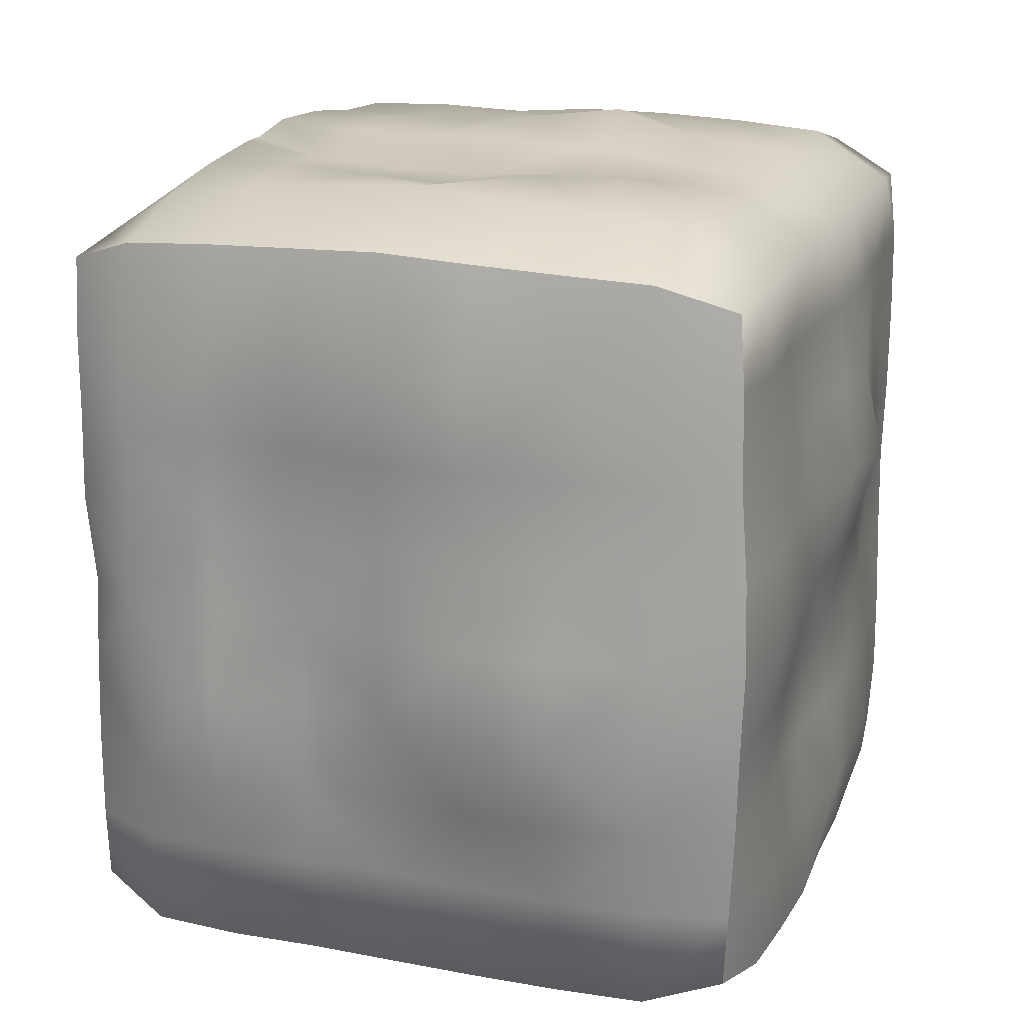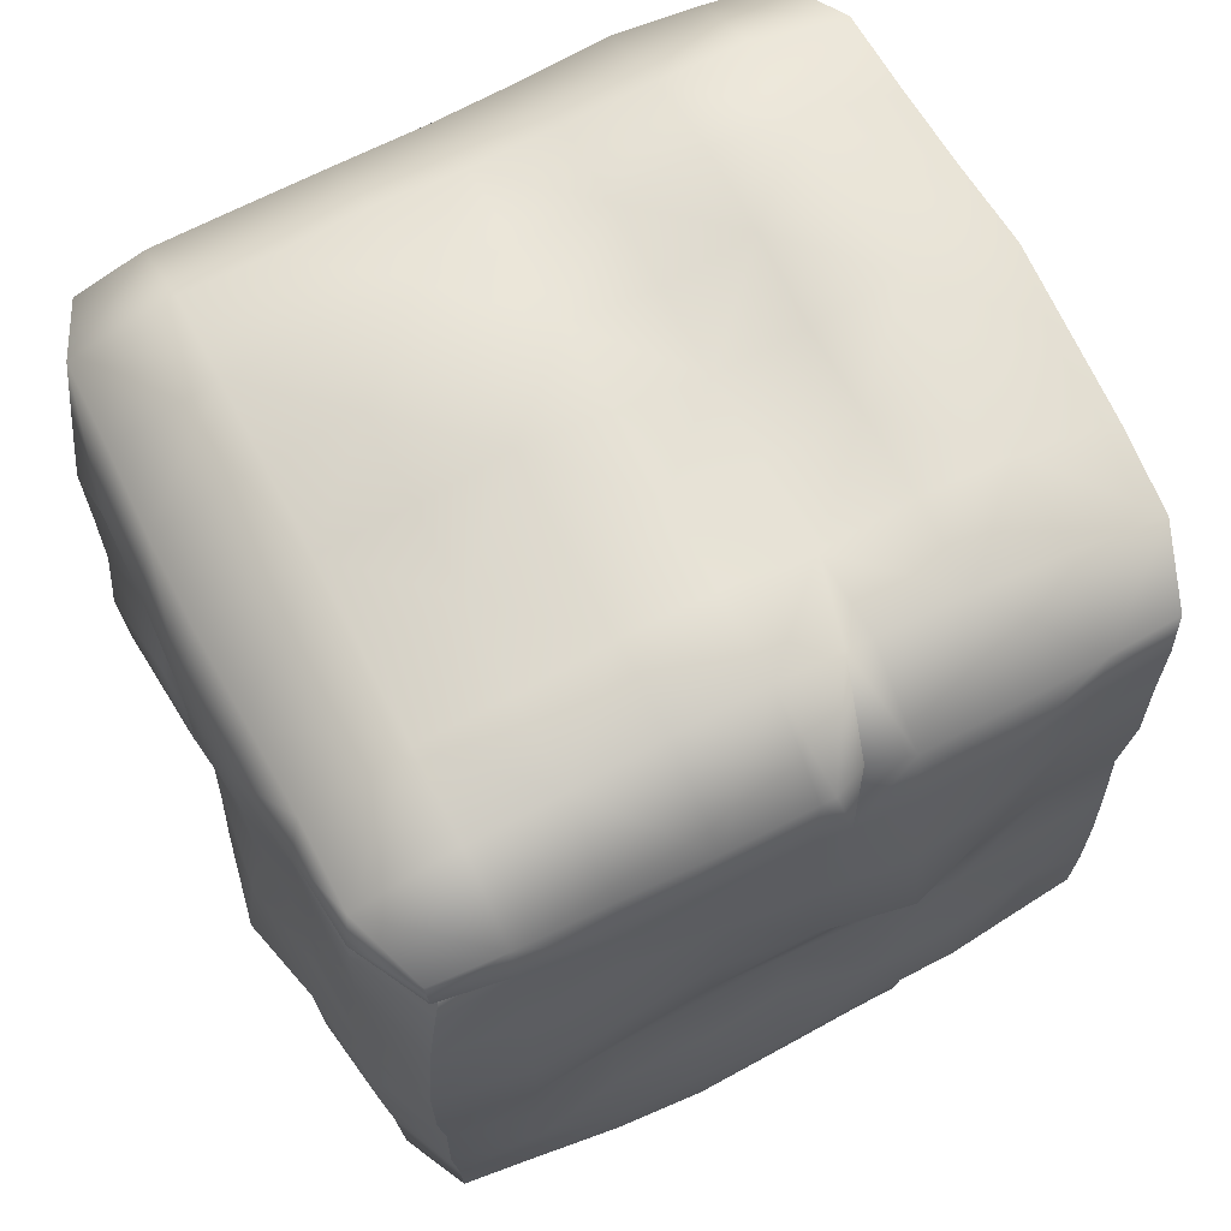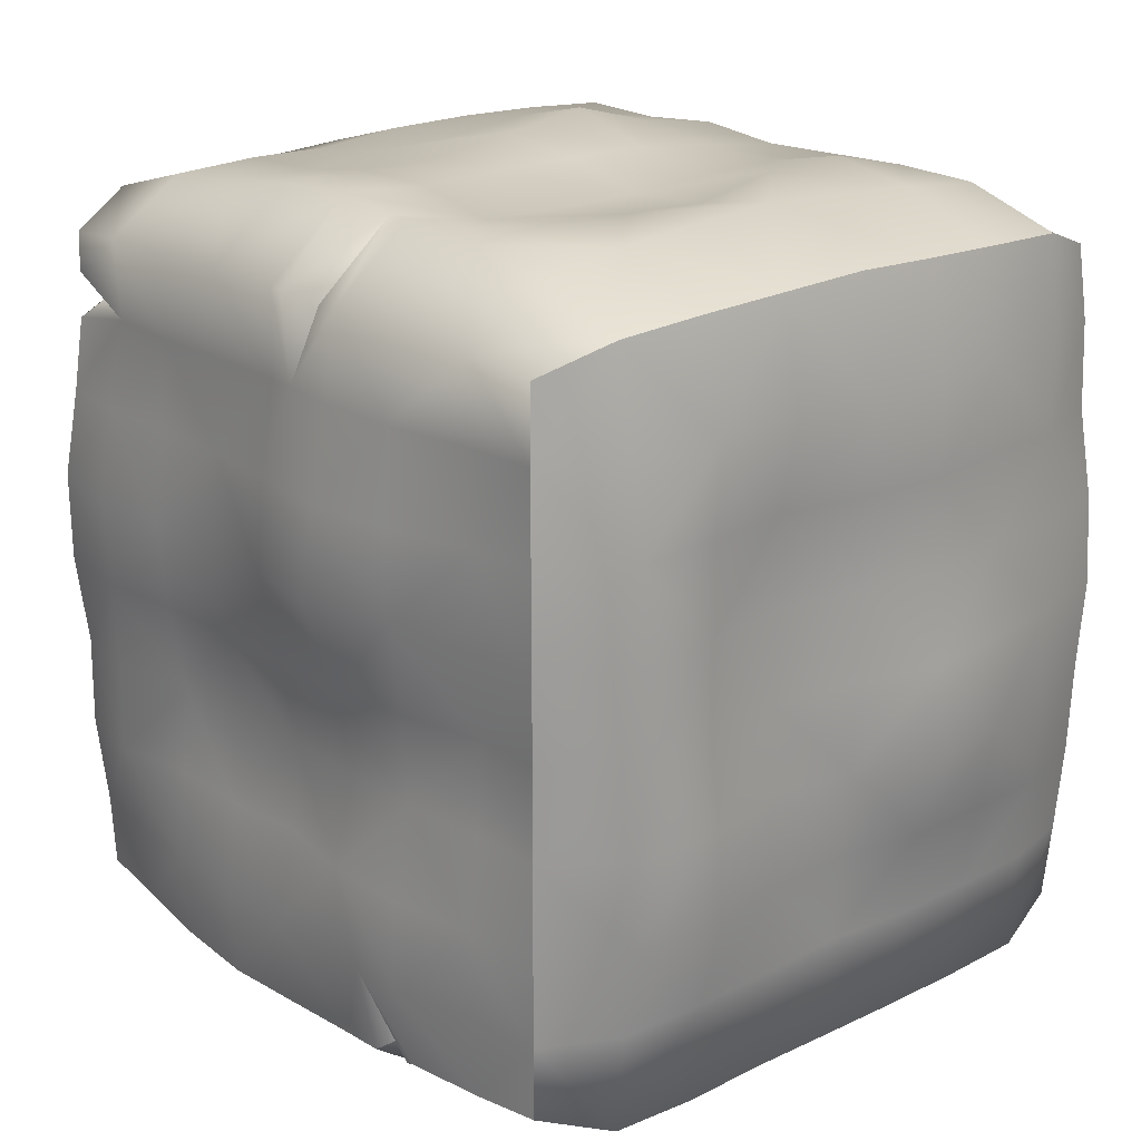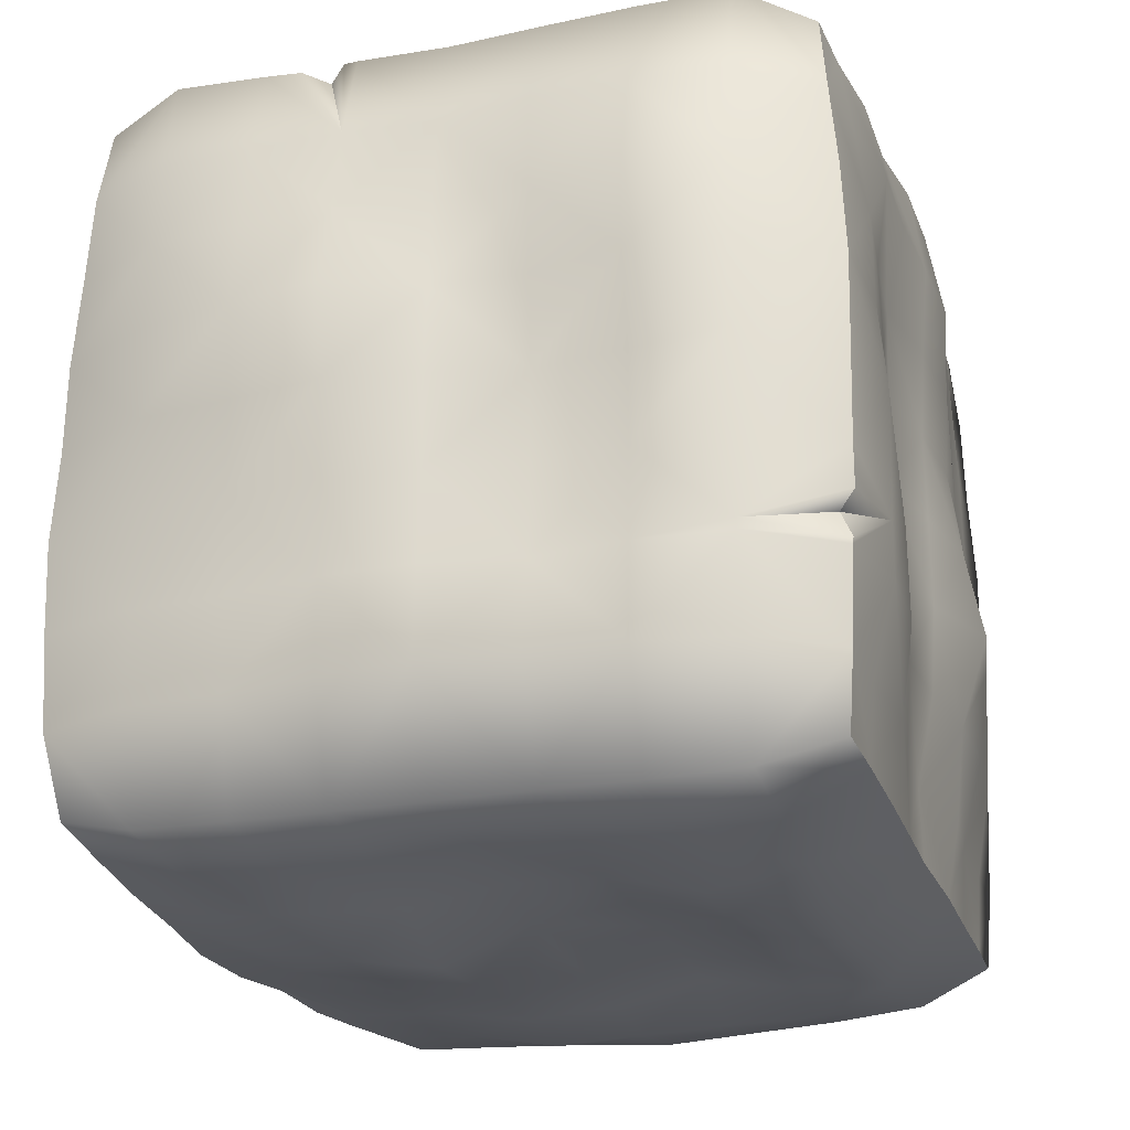
<metadata>
{"format":"obj","ext":"obj","renderer":"f3d","projection":"perspective","resolution":1024,"background":"white","views":[{"elev":19.3,"azim":19.7,"up":"+Z"},{"elev":66.9,"azim":-117.3,"up":"+Z"},{"elev":20.5,"azim":-41.1,"up":"+Z"},{"elev":-24.3,"azim":-163.2,"up":"+Y"}]}
</metadata>
<code>
g default
v -1362 -1362 1362
v 1372 -1372 1372
v -1358 1358 1358
v 1359 1359 1359
v -1360 1360 -1360
v 1375 1375 -1375
v -1365 -1365 -1365
v 1381 -1381 -1381
v -0.000122 -1.5e-05 1674
v -0.000122 -1527 1527
v 1399 1.5e-05 1399
v -0.000122 1504 1504
v -1410 -1.5e-05 1410
v -0.000122 1599 0
v 1375 1375 0
v 0.000366 1459 -1459
v -1431 1431 0
v -0.000122 4.6e-05 -1663
v 1451 -1.5e-05 -1451
v -0.000122 -1483 -1483
v -1436 -1.5e-05 -1436
v -0.000122 -1577 0
v 1452 -1452 0
v -1355 -1355 0
v 1484 0 0
v -1438 0 0
v -715.6 -715.6 1662
v -1397 -715.6 1397
v -715.6 -1495 1495
v 0.000366 -715.6 1621
v -715.6 -4.6e-05 1672
v -715.6 1526 715.6
v -1393 1393 715.6
v -715.6 1475 1475
v -0.000122 1615 715.6
v -715.6 1562 0
v -715.6 715.6 -1699
v -1425 715.6 -1425
v -715.6 1478 -1478
v -0.000122 715.6 -1607
v -715.6 -4.6e-05 -1626
v -715.6 -1621 -715.6
v -1373 -1373 -715.6
v -715.6 -1487 -1487
v -0.000122 -1527 -715.6
v -715.6 -1562 0
v 1436 -715.6 715.6
v 1421 -715.6 1421
v 1405 -1405 715.6
v 1497 -715.6 0
v 1470 1.5e-05 715.6
v -1472 -715.6 -715.6
v -1408 -715.6 -1408
v -1417 -715.6 0
v -1400 1.5e-05 -715.6
v 715.6 -715.6 1695
v 715.6 -1490 1490
v 715.6 1.5e-05 1625
v 715.6 715.6 1648
v 1398 715.6 1398
v 715.6 1490 1490
v -0.000122 715.6 1646
v -715.6 715.6 1615
v -1393 715.6 1393
v 715.6 1532 715.6
v 1388 1388 715.6
v 715.6 1506 0
v 715.6 1565 -715.6
v 1388 1388 -715.6
v 715.6 1464 -1464
v -0.000122 1561 -715.6
v -715.6 1592 -715.6
v -1400 1400 -715.6
v 715.6 715.6 -1643
v 1428 715.6 -1428
v 715.6 -0.000198 -1667
v 715.6 -715.6 -1606
v 1458 -715.6 -1458
v 715.6 -1481 -1481
v -0.000122 -715.6 -1674
v -715.6 -715.6 -1646
v 715.6 -1571 -715.6
v 1423 -1423 -715.6
v 715.6 -1607 0
v 715.6 -1551 715.6
v -0.000122 -1579 715.6
v -715.6 -1562 715.6
v -1374 -1374 715.6
v 1417 -715.6 -715.6
v 1450 0 -715.6
v 1450 715.6 -715.6
v 1422 715.6 0
v 1441 715.6 715.6
v -1476 -715.6 715.6
v -1480 3.1e-05 715.6
v -1430 715.6 715.6
v -1454 715.6 0
v -1418 715.6 -715.6
v -1073 -357.8 1666
v -1073 0 1696
v -1400 -357.8 1400
v -1073 -715.6 1640
v -715.6 -357.8 1610
v -1073 1506 357.8
v -1073 1538 0
v -1434 1434 357.8
v -1073 1511 715.6
v -715.6 1552 357.8
v -1073 357.8 -1660
v -1073 -0.000107 -1683
v -1444 357.8 -1444
v -1073 715.6 -1642
v -715.6 357.8 -1696
v -1073 -1590 -357.8
v -1073 -1618 -0.000488
v -1366 -1366 -357.8
v -1073 -1558 -715.6
v -715.6 -1610 -357.8
v 1415 -357.8 1073
v 1444 0 1073
v 1407 -357.8 1407
v 1399 -715.6 1073
v 1434 -357.8 715.6
v -1489 -357.8 -1073
v -1496 -3.1e-05 -1073
v -1427 -357.8 -1427
v -1484 -715.6 -1073
v -1469 -357.8 -715.6
v 357.8 -1073 1661
v -0.000122 -1073 1689
v 357.8 -1506 1506
v 715.6 -1073 1638
v 357.8 -715.6 1688
v 1073 357.8 1614
v 1073 0 1581
v 1400 357.8 1400
v 1073 715.6 1582
v 715.6 357.8 1668
v -357.8 1073 1594
v -0.000122 1073 1625
v -357.8 1489 1489
v -715.6 1073 1603
v -357.8 715.6 1640
v 357.8 1589 1073
v -0.000122 1609 1073
v 357.8 1503 1503
v 715.6 1580 1073
v 357.8 1535 715.6
v 1073 1618 -357.8
v 1073 1582 0
v 1380 1380 -357.8
v 1073 1605 -715.6
v 715.6 1571 -357.8
v -357.8 1544 -1073
v -0.000122 1489 -1073
v -357.8 1469 -1469
v -715.6 1504 -1073
v -357.8 1591 -715.6
v 357.8 1073 -1588
v -0.000122 1073 -1567
v 357.8 1463 -1463
v 715.6 1073 -1586
v 357.8 715.6 -1655
v 1073 -357.8 -1595
v 1073 -0.000137 -1625
v 1467 -357.8 -1467
v 1073 -715.6 -1586
v 715.6 -357.8 -1634
v -357.8 -1073 -1670
v -0.000122 -1073 -1708
v -357.8 -1482 -1482
v -715.6 -1073 -1652
v -357.8 -715.6 -1604
v 357.8 -1520 -1073
v -0.000122 -1493 -1073
v 357.8 -1484 -1484
v 715.6 -1512 -1073
v 357.8 -1584 -715.6
v 1073 -1532 357.8
v 1073 -1553 0.000488
v 1440 -1440 357.8
v 1073 -1532 715.6
v 715.6 -1570 357.8
v -357.8 -1592 1073
v -0.000122 -1606 1073
v -357.8 -1511 1511
v -715.6 -1584 1073
v -357.8 -1507 715.6
v 1454 -1073 -357.8
v 1509 -1073 0
v 1434 -1434 -357.8
v 1453 -1073 -715.6
v 1437 -715.6 -357.8
v 1503 357.8 -1073
v 1527 -3.1e-05 -1073
v 1447 357.8 -1447
v 1493 715.6 -1073
v 1457 357.8 -715.6
v 1411 1073 357.8
v 1377 1073 0
v 1385 1385 357.8
v 1391 1073 715.6
v 1463 715.6 357.8
v -1430 -1073 357.8
v -1346 -1073 0
v -1379 -1379 357.8
v -1389 -1073 715.6
v -1467 -715.6 357.8
v -1412 357.8 1073
v -1415 -1.5e-05 1073
v -1412 357.8 1412
v -1410 707.5 1070
v -1438 357.8 715.6
v -1464 1073 -357.8
v -1484 1073 0
v -1398 1398 -357.8
v -1469 1073 -715.6
v -1382 715.6 -357.8
v -1073 -1073 1582
v -1383 -1073 1383
v -1073 -1467 1467
v -715.6 -1073 1641
v -357.8 -1073 1667
v -357.8 -715.6 1638
v -357.8 -357.8 1596
v -0.000122 -357.8 1594
v -357.8 -1.5e-05 1675
v -1073 1504 1073
v -1294 1284 1094
v -1073 1474 1474
v -715.6 1532 1073
v -357.8 1588 1073
v -357.8 1586 715.6
v -357.8 1584 357.8
v -0.000122 1587 357.8
v -357.8 1641 0
v -1073 1073 -1594
v -1388 1073 -1388
v -1073 1480 -1480
v -715.6 1073 -1618
v -357.8 1073 -1615
v -357.8 715.6 -1620
v -357.8 357.8 -1611
v -0.000122 357.8 -1635
v -357.8 3.1e-05 -1577
v -1073 -1520 -1073
v -1372 -1372 -1073
v -1073 -1477 -1477
v -715.6 -1528 -1073
v -357.8 -1518 -1073
v -357.8 -1532 -715.6
v -357.8 -1518 -357.8
v -0.000122 -1558 -357.8
v -357.8 -1502 0
v 1421 -1073 1073
v 1399 -1073 1399
v 1397 -1397 1073
v 1431 -1073 715.6
v 1482 -1073 357.8
v 1463 -715.6 357.8
v 1477 -357.8 357.8
v 1477 -357.8 0
v 1539 3.1e-05 357.8
v -1394 -1073 -1073
v -1389 -1073 -1389
v -1424 -1073 -715.6
v -1372 -1073 -357.8
v -1398 -715.6 -357.8
v -1382 -357.8 -357.8
v -1441 -357.8 0
v -1365 4.6e-05 -357.8
v 1073 -1073 1602
v 1073 -1479 1479
v 1073 -715.6 1610
v 1073 -357.8 1595
v 715.6 -357.8 1619
v 357.8 -357.8 1613
v 357.8 0 1666
v 1073 1073 1590
v 1395 1073 1395
v 1073 1483 1483
v 715.6 1073 1615
v 357.8 1073 1627
v 357.8 715.6 1682
v 357.8 357.8 1766
v -0.000122 357.8 1717
v -1073 1073 1589
v -1383 1073 1383
v -1073 715.6 1616
v -1073 357.8 1673
v -715.6 357.8 1672
v -357.8 357.8 1666
v 1073 1536 1073
v 1385 1385 1073
v 1073 1581 715.6
v 1073 1580 357.8
v 715.6 1534 357.8
v 357.8 1509 357.8
v 357.8 1514 0
v 1073 1515 -1073
v 1391 1391 -1073
v 1073 1472 -1472
v 715.6 1549 -1073
v 357.8 1491 -1073
v 357.8 1526 -715.6
v 357.8 1518 -357.8
v -0.000122 1617 -357.8
v -1073 1504 -1073
v -1371 1371 -1073
v -1073 1537 -715.6
v -1073 1545 -357.8
v -715.6 1603 -357.8
v -357.8 1692 -357.8
v 1073 1073 -1567
v 1412 1073 -1412
v 1073 715.6 -1615
v 1073 357.8 -1637
v 715.6 357.8 -1711
v 357.8 357.8 -1772
v 357.8 -7.6e-05 -1724
v 1073 -1073 -1585
v 1441 -1073 -1441
v 1073 -1472 -1472
v 715.6 -1073 -1607
v 357.8 -1073 -1658
v 357.8 -715.6 -1665
v 357.8 -357.8 -1669
v -0.000122 -357.8 -1654
v -1073 -1073 -1597
v -1073 -715.6 -1630
v -1073 -357.8 -1667
v -715.6 -357.8 -1627
v -357.8 -357.8 -1585
v 1073 -1494 -1073
v 1402 -1402 -1073
v 1073 -1549 -715.6
v 1073 -1568 -357.8
v 715.6 -1640 -357.8
v 357.8 -1696 -357.8
v 357.8 -1659 0
v 1073 -1526 1073
v 715.6 -1555 1073
v 357.8 -1619 1073
v 357.8 -1605 715.6
v 357.8 -1609 357.8
v -0.000122 -1570 357.8
v -1073 -1529 1073
v -1373 -1373 1073
v -1073 -1581 715.6
v -1073 -1598 357.8
v -715.6 -1562 357.8
v -357.8 -1509 357.8
v 1473 -1073 -1073
v 1477 -715.6 -1073
v 1465 -357.8 -1073
v 1418 -357.8 -715.6
v 1416 -357.8 -357.8
v 1422 0 -357.8
v 1417 1073 -1073
v 1405 1073 -715.6
v 1385 1073 -357.8
v 1419 715.6 -357.8
v 1430 357.8 -357.8
v 1475 357.8 0
v 1397 1073 1073
v 1427 715.6 1073
v 1450 357.8 1073
v 1493 357.8 715.6
v 1569 357.8 357.8
v -1390 -1073 1073
v -1445 -715.6 1073
v -1451 -357.8 1073
v -1523 -357.8 715.6
v -1580 -357.8 357.8
v -1511 0 357.8
v -1374 1054 1063
v -1438 1073 715.6
v -1501 1073 357.8
v -1483 715.6 357.8
v -1464 357.8 357.8
v -1433 357.8 0
v -1417 1073 -1073
v -1463 715.6 -1073
v -1465 357.8 -1073
v -1424 357.8 -715.6
v -1373 357.8 -357.8
v 629.8 1539 -1074
v 474.1 1412 -1419
v 580.4 1459 -1458
v 409.3 1460 -1463
v -1484 -492.4 -1073
v -1363 -582.4 -1380
v -1070 -674.5 -1629
v -1426 -523.5 -1423
v -1412 -693.2 -1412
v -1433 -130.7 1074
v -1344 -196.2 1373
v -1069 -258.6 1664
v -1410 -59.33 1409
v -716.2 1530 1144
v -1064 1474 1126
v -1376 1350 1015
v -1367 1351 1199
v -1075 1501 1186
g pCube5
f 103 31 100 398
f 108 36 105 104
f 113 41 110 109
f 118 46 115 114
f 123 51 120 119
f 128 55 125 124
f 133 30 130 129
f 138 58 135 134
f 143 62 140 139
f 148 35 145 144
f 153 67 150 149
f 158 71 155 154
f 163 40 160 159
f 168 76 165 164
f 173 80 170 169
f 178 45 175 174
f 183 84 180 179
f 188 86 185 184
f 193 50 190 189
f 198 90 195 194
f 203 92 200 199
f 208 54 205 204
f 213 95 210 209
f 218 97 215 214
f 102 28 220 219
f 222 29 186 223
f 224 30 226 225
f 228 402 229 401
f 231 400 232
f 233 35 235 234
f 112 38 238 237
f 240 39 156 241
f 242 40 244 243
f 117 43 247 246
f 249 44 171 250
f 251 45 253 252
f 122 48 256 255
f 258 49 181 259
f 260 50 262 261
f 127 53 265 264
f 266 43 116 267
f 268 54 270 269
f 132 57 273 272
f 274 48 121 275
f 276 58 278 277
f 137 60 280 279
f 282 61 146 283
f 284 62 286 285
f 142 34 230 287
f 289 64 211 290
f 291 31 227 292
f 147 61 281 293
f 295 66 201 296
f 297 67 299 298
f 152 69 301 300
f 387 388 390
f 305 71 307 306
f 157 39 239 308
f 310 73 216 311
f 312 36 236 313
f 162 70 302 314
f 316 75 196 317
f 318 76 320 319
f 167 78 322 321
f 324 79 176 325
f 326 80 328 327
f 172 44 248 329
f 393 395 392
f 332 41 245 333
f 177 79 323 334
f 336 83 191 337
f 338 84 340 339
f 182 49 257 341
f 342 57 131 343
f 344 86 346 345
f 187 29 221 347
f 349 88 206 350
f 351 46 254 352
f 192 83 335 353
f 354 78 166 355
f 356 90 358 357
f 197 75 315 359
f 360 69 151 361
f 362 92 364 363
f 202 66 294 365
f 366 60 136 367
f 368 51 263 369
f 207 88 348 370
f 371 28 101 372
f 373 95 375 374
f 212 64 288 376
f 377 33 106 378
f 379 97 381 380
f 217 73 309 382
f 383 38 111 384
f 385 55 271 386
f 398 399 397
f 101 28 102 99
f 102 27 103 99
f 105 17 106 104
f 106 33 107 104
f 107 32 108 104
f 110 21 111 109
f 111 38 112 109
f 112 37 113 109
f 115 24 116 114
f 116 43 117 114
f 117 42 118 114
f 120 11 121 119
f 121 48 122 119
f 122 47 123 119
f 125 21 126 124
f 391 392 395
f 391 128 124
f 130 10 131 129
f 131 57 132 129
f 132 56 133 129
f 135 11 136 134
f 136 60 137 134
f 137 59 138 134
f 140 12 141 139
f 141 34 142 139
f 142 63 143 139
f 145 12 146 144
f 146 61 147 144
f 147 65 148 144
f 150 15 151 149
f 151 69 152 149
f 152 68 153 149
f 155 16 156 154
f 156 39 157 154
f 157 72 158 154
f 160 16 161 159
f 159 390 388
f 162 74 163 159
f 165 19 166 164
f 166 78 167 164
f 167 77 168 164
f 170 20 171 169
f 171 44 172 169
f 172 81 173 169
f 175 20 176 174
f 176 79 177 174
f 177 82 178 174
f 180 23 181 179
f 181 49 182 179
f 182 85 183 179
f 185 10 186 184
f 186 29 187 184
f 187 87 188 184
f 190 23 191 189
f 191 83 192 189
f 192 89 193 189
f 195 19 196 194
f 196 75 197 194
f 197 91 198 194
f 200 15 201 199
f 201 66 202 199
f 202 93 203 199
f 205 24 206 204
f 206 88 207 204
f 207 94 208 204
f 210 13 211 209
f 211 64 212 209
f 212 96 213 209
f 215 17 216 214
f 216 73 217 214
f 217 98 218 214
f 220 1 221 219
f 221 29 222 219
f 222 27 102 219
f 186 10 130 223
f 130 30 224 223
f 224 27 222 223
f 226 9 227 225
f 227 31 103 225
f 103 27 224 225
f 229 403 404 401
f 404 400 401
f 231 32 107 228
f 141 12 145 232
f 145 35 233 232
f 233 32 231 232
f 235 14 236 234
f 236 36 108 234
f 108 32 233 234
f 238 5 239 237
f 239 39 240 237
f 240 37 112 237
f 156 16 160 241
f 160 40 242 241
f 242 37 240 241
f 244 18 245 243
f 245 41 113 243
f 113 37 242 243
f 247 7 248 246
f 248 44 249 246
f 249 42 117 246
f 171 20 175 250
f 175 45 251 250
f 251 42 249 250
f 253 22 254 252
f 254 46 118 252
f 118 42 251 252
f 256 2 257 255
f 257 49 258 255
f 258 47 122 255
f 181 23 190 259
f 190 50 260 259
f 260 47 258 259
f 262 25 263 261
f 263 51 123 261
f 123 47 260 261
f 265 7 247 264
f 247 43 266 264
f 266 52 127 264
f 116 24 205 267
f 205 54 268 267
f 268 52 266 267
f 270 26 271 269
f 271 55 128 269
f 128 52 268 269
f 273 2 256 272
f 256 48 274 272
f 274 56 132 272
f 121 11 135 275
f 135 58 276 275
f 276 56 274 275
f 278 9 226 277
f 226 30 133 277
f 133 56 276 277
f 280 4 281 279
f 281 61 282 279
f 282 59 137 279
f 146 12 140 283
f 140 62 284 283
f 284 59 282 283
f 286 9 278 285
f 278 58 138 285
f 138 59 284 285
f 230 3 288 287
f 288 64 289 287
f 289 63 142 287
f 211 13 100 290
f 100 31 291 290
f 291 63 289 290
f 227 9 286 292
f 286 62 143 292
f 143 63 291 292
f 281 4 294 293
f 294 66 295 293
f 295 65 147 293
f 201 15 150 296
f 150 67 297 296
f 297 65 295 296
f 299 14 235 298
f 235 35 148 298
f 148 65 297 298
f 301 6 302 300
f 302 70 303 300
f 303 68 152 300
f 161 16 155 304
f 155 71 305 304
f 387 68 303
f 307 14 299 306
f 299 67 153 306
f 153 68 305 306
f 239 5 309 308
f 309 73 310 308
f 310 72 157 308
f 216 17 105 311
f 105 36 312 311
f 312 72 310 311
f 236 14 307 313
f 307 71 158 313
f 158 72 312 313
f 302 6 315 314
f 315 75 316 314
f 316 74 162 314
f 196 19 165 317
f 165 76 318 317
f 318 74 316 317
f 320 18 244 319
f 244 40 163 319
f 163 74 318 319
f 322 8 323 321
f 323 79 324 321
f 324 77 167 321
f 176 20 170 325
f 170 80 326 325
f 326 77 324 325
f 328 18 320 327
f 320 76 168 327
f 168 77 326 327
f 248 7 265 329
f 265 53 330 329
f 330 81 172 329
f 126 21 110 331
f 110 41 332 331
f 393 81 330
f 245 18 328 333
f 328 80 173 333
f 173 81 332 333
f 323 8 335 334
f 335 83 336 334
f 336 82 177 334
f 191 23 180 337
f 180 84 338 337
f 338 82 336 337
f 340 22 253 339
f 253 45 178 339
f 178 82 338 339
f 257 2 273 341
f 273 57 342 341
f 342 85 182 341
f 131 10 185 343
f 185 86 344 343
f 344 85 342 343
f 346 22 340 345
f 340 84 183 345
f 183 85 344 345
f 221 1 348 347
f 348 88 349 347
f 349 87 187 347
f 206 24 115 350
f 115 46 351 350
f 351 87 349 350
f 254 22 346 352
f 346 86 188 352
f 188 87 351 352
f 335 8 322 353
f 322 78 354 353
f 354 89 192 353
f 166 19 195 355
f 195 90 356 355
f 356 89 354 355
f 358 25 262 357
f 262 50 193 357
f 193 89 356 357
f 315 6 301 359
f 301 69 360 359
f 360 91 197 359
f 151 15 200 361
f 200 92 362 361
f 362 91 360 361
f 364 25 358 363
f 358 90 198 363
f 198 91 362 363
f 294 4 280 365
f 280 60 366 365
f 366 93 202 365
f 136 11 120 367
f 120 51 368 367
f 368 93 366 367
f 263 25 364 369
f 364 92 203 369
f 203 93 368 369
f 348 1 220 370
f 220 28 371 370
f 371 94 207 370
f 396 397 399
f 396 95 373 372
f 373 94 371 372
f 375 26 270 374
f 270 54 208 374
f 208 94 373 374
f 376 403 229
f 229 402 376
f 377 96 212 376
f 106 17 215 378
f 215 97 379 378
f 379 96 377 378
f 381 26 375 380
f 375 95 213 380
f 213 96 379 380
f 309 5 238 382
f 238 38 383 382
f 383 98 217 382
f 111 21 125 384
f 125 55 385 384
f 385 98 383 384
f 271 26 381 386
f 381 97 218 386
f 218 98 385 386
f 387 389 388
f 159 388 389
f 303 70 389 387
f 159 389 70 162
f 161 390 159
f 387 390 161 304
f 305 68 387 304
f 391 394 392
f 393 392 394
f 126 394 391 124
f 393 394 126 331
f 330 53 395 393
f 391 395 53 127
f 332 81 393 331
f 127 52 128 391
f 101 397 396
f 398 397 101
f 100 13 399 398
f 396 399 13 210
f 101 396 372
f 398 101 99
f 103 398 99
f 210 95 396
f 401 400 228
f 228 400 231
f 107 33 402 228
f 376 402 33 377
f 288 3 403 376
f 404 403 3 230
f 230 34 400 404
f 232 400 34 141

</code>
